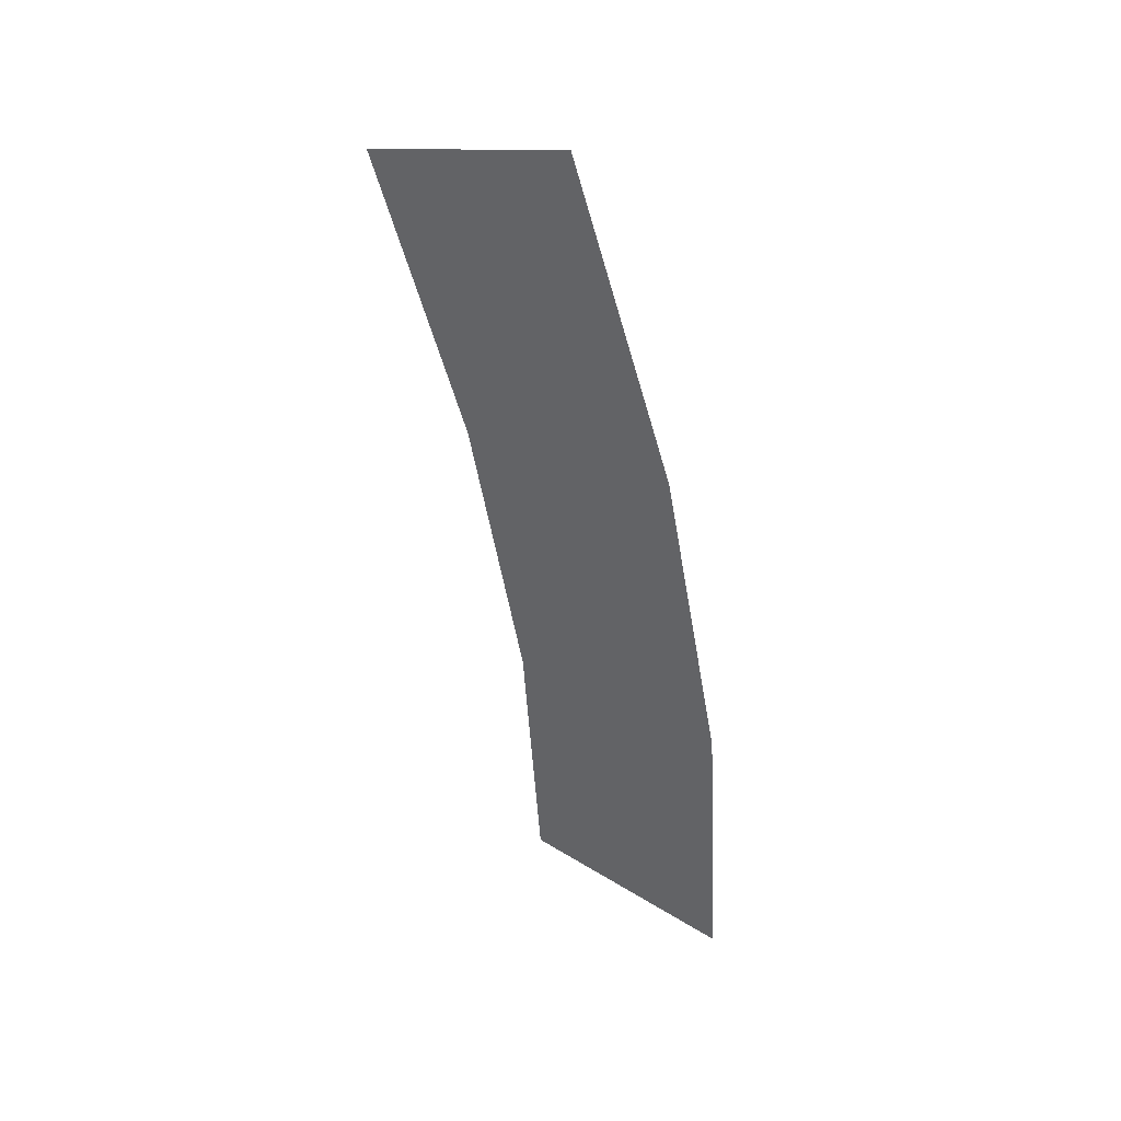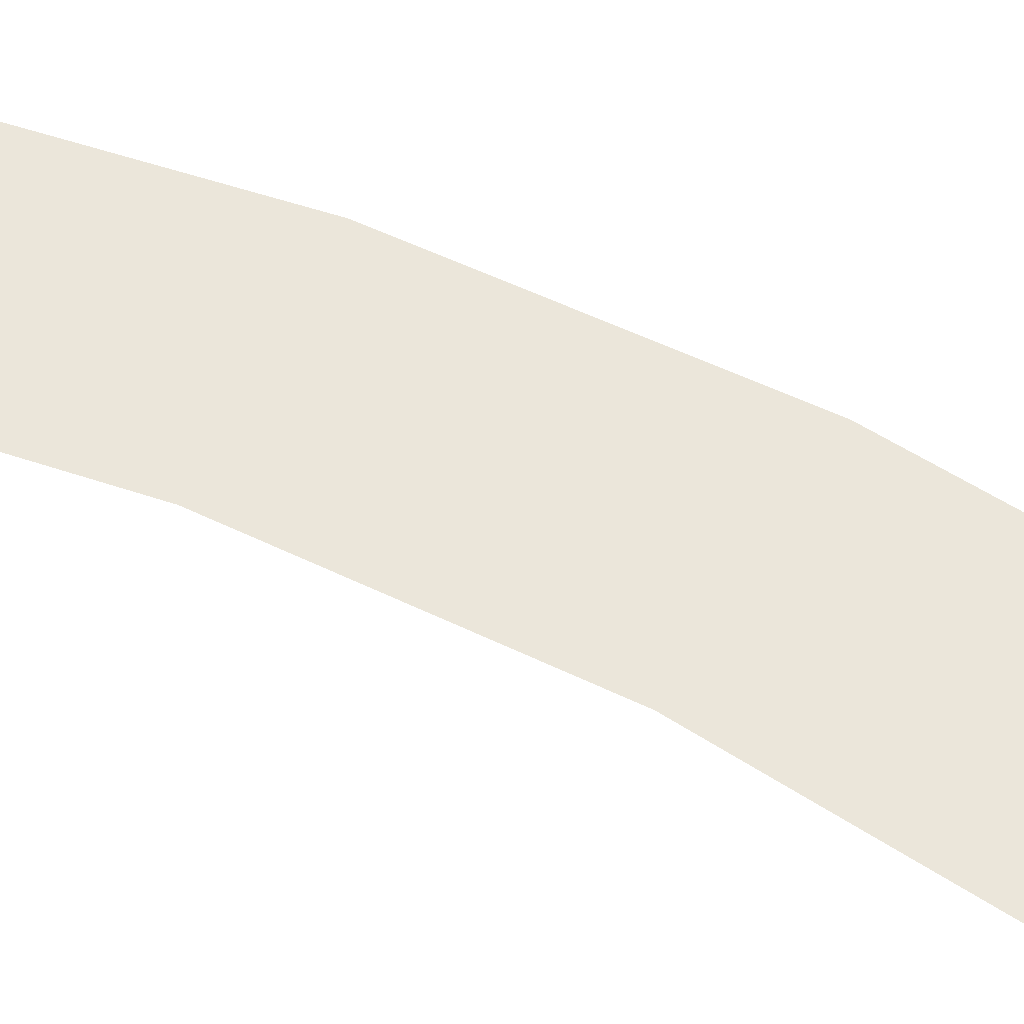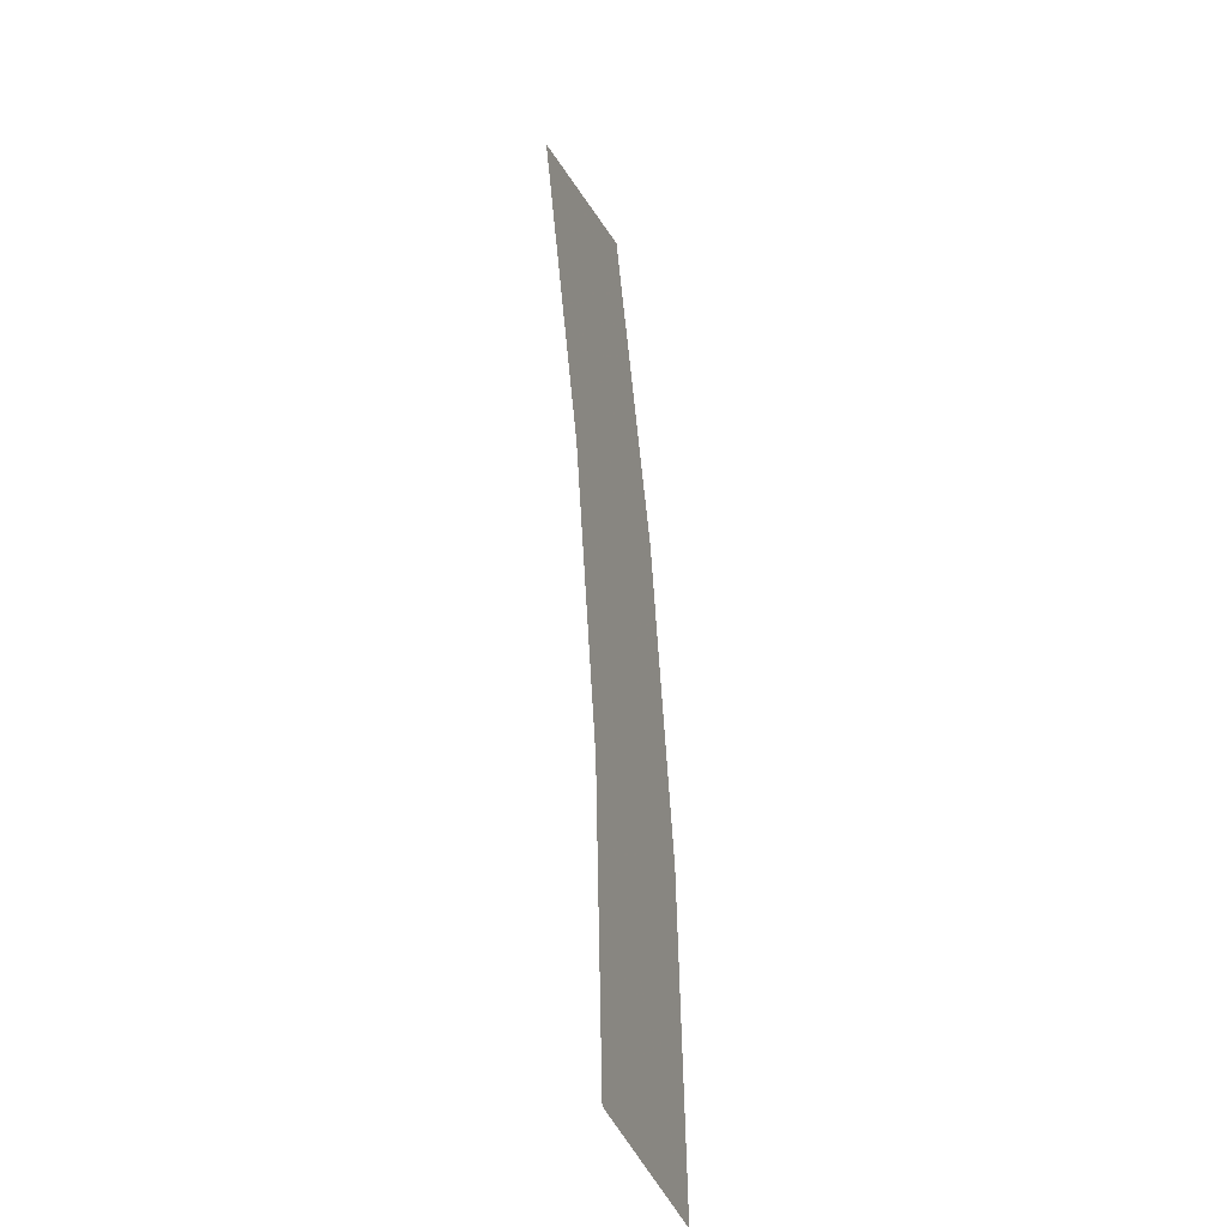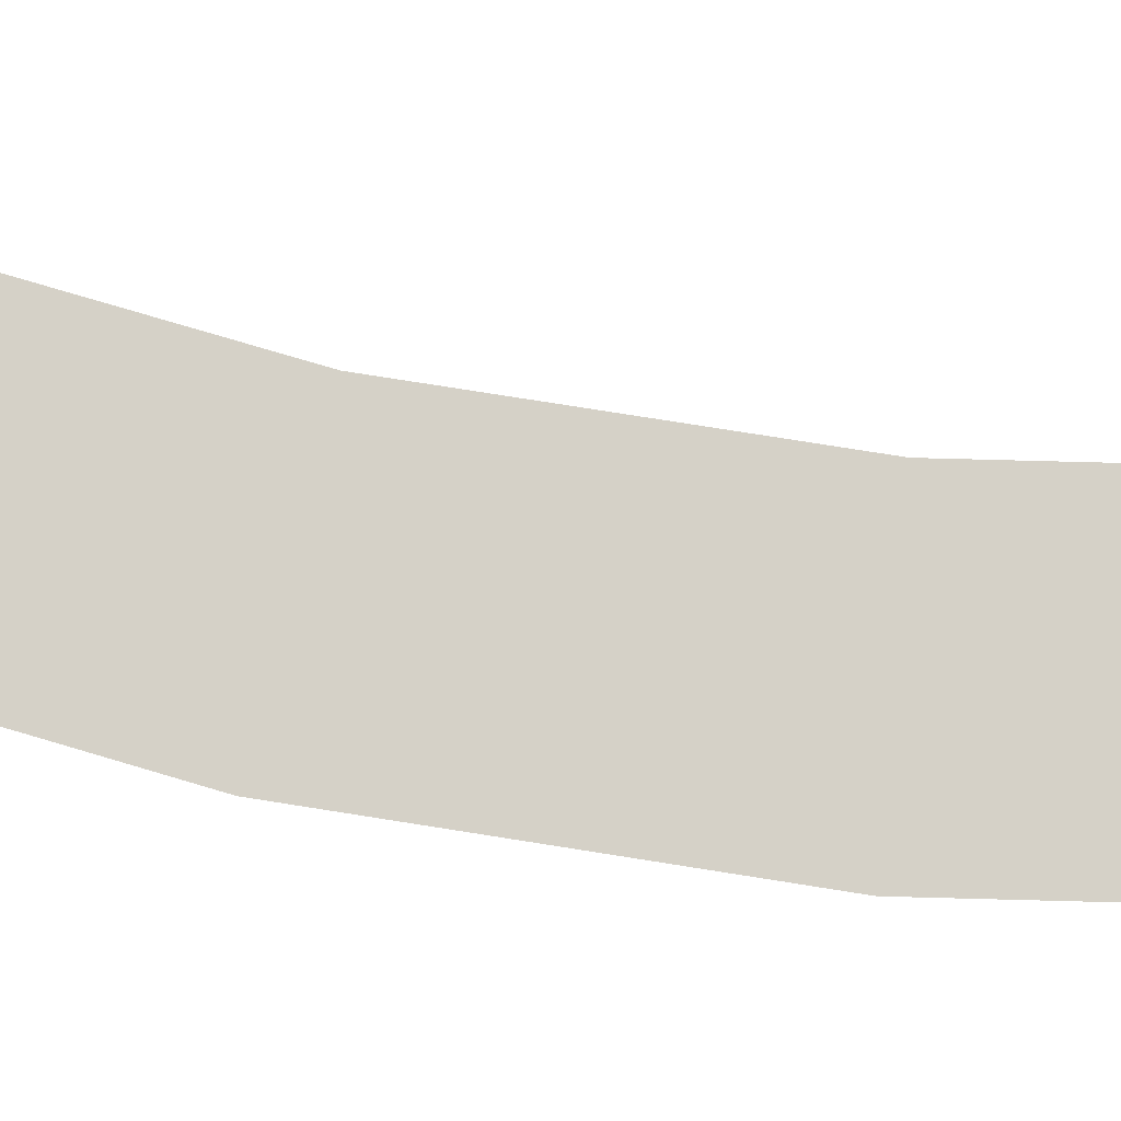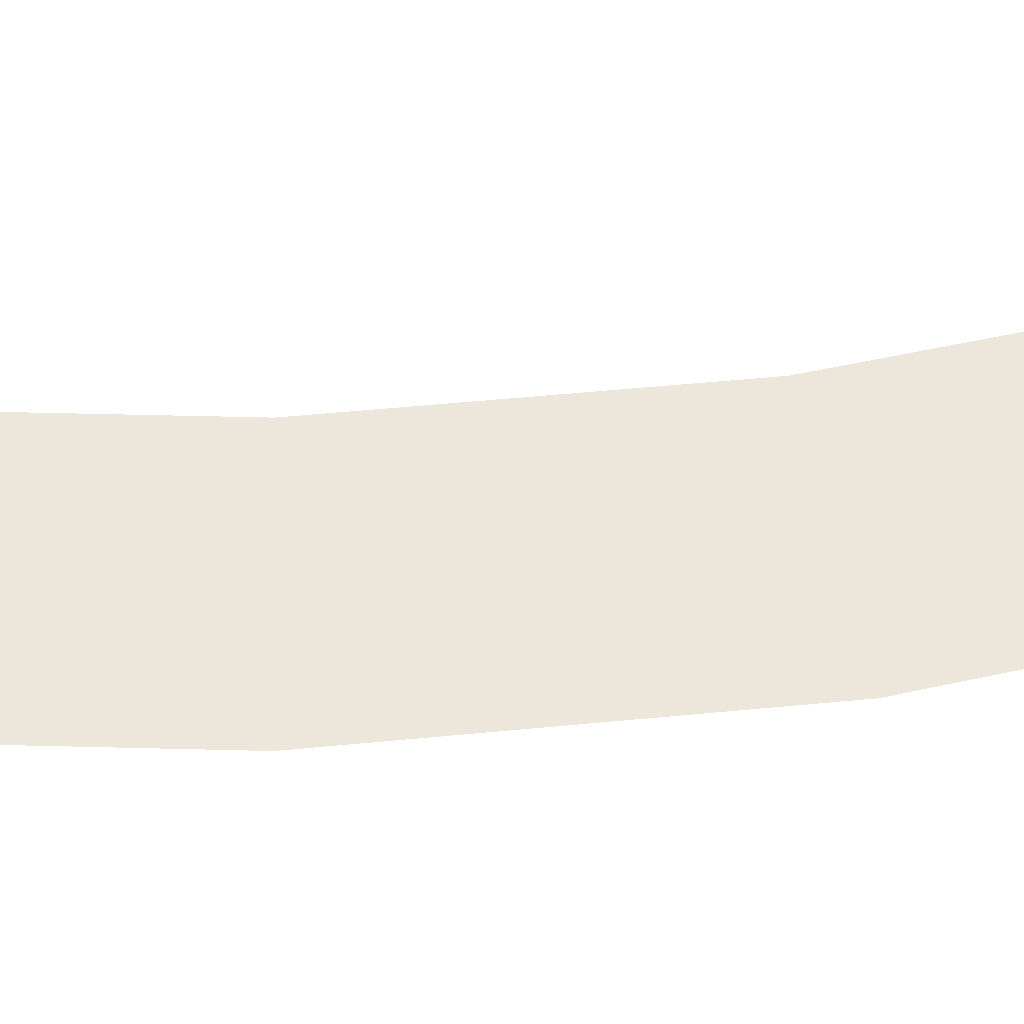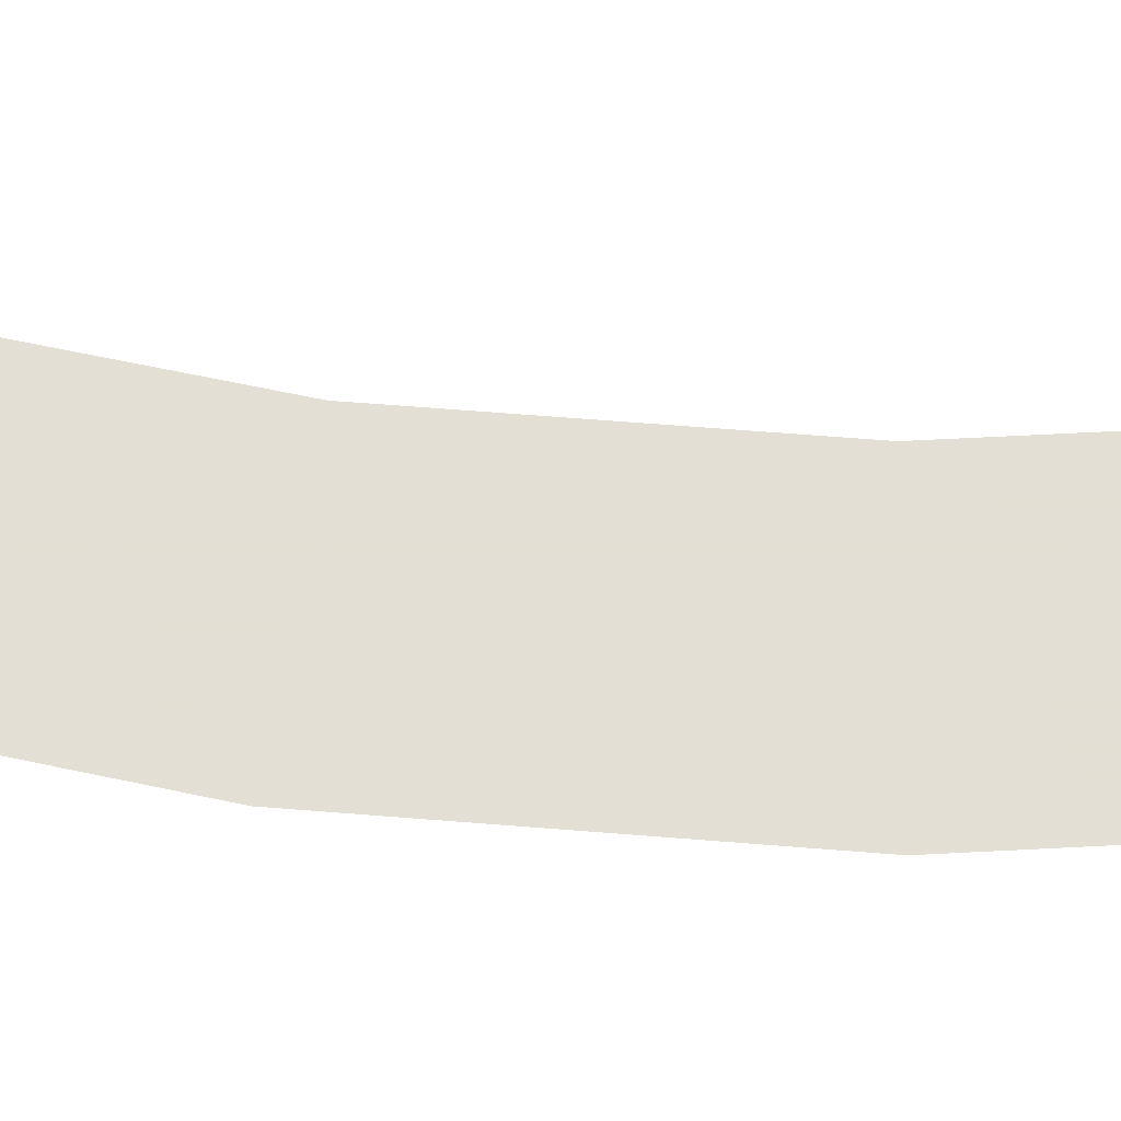
<metadata>
{"format":"obj","ext":"obj","renderer":"f3d","projection":"perspective","resolution":1024,"background":"white","views":[{"elev":47.4,"azim":34.8,"up":"+Z"},{"elev":54.9,"azim":-74.1,"up":"+Y"},{"elev":-38.4,"azim":-72.3,"up":"+Z"},{"elev":78.8,"azim":87.7,"up":"+Y"},{"elev":53.1,"azim":72.8,"up":"+Y"},{"elev":66.3,"azim":83.3,"up":"+Y"}]}
</metadata>
<code>
v 0.55 0 0
v 0.5453 0 0.07178
v 0.4957 0 0.06525
v 0.5 0 0
v 0.5453 0 0.07178
v 0.5312 0 0.1423
v 0.4829 0 0.1294
v 0.4957 0 0.06525
v 0.5312 0 0.1423
v 0.5081 0 0.2105
v 0.462 0 0.1913
v 0.4829 0 0.1294
g mesh1721
f 1 2 3
f 3 4 1
f 5 6 7
f 7 8 5
f 9 10 11
f 11 12 9

</code>
